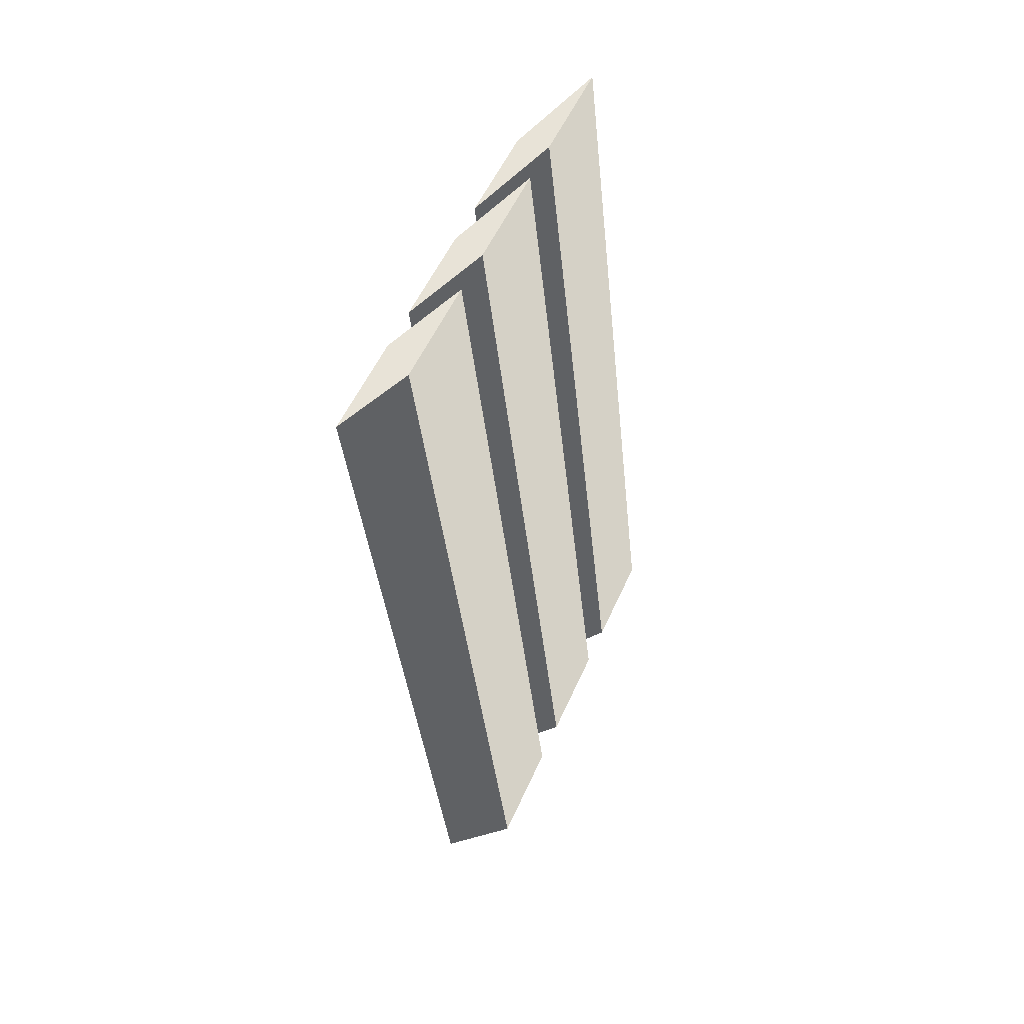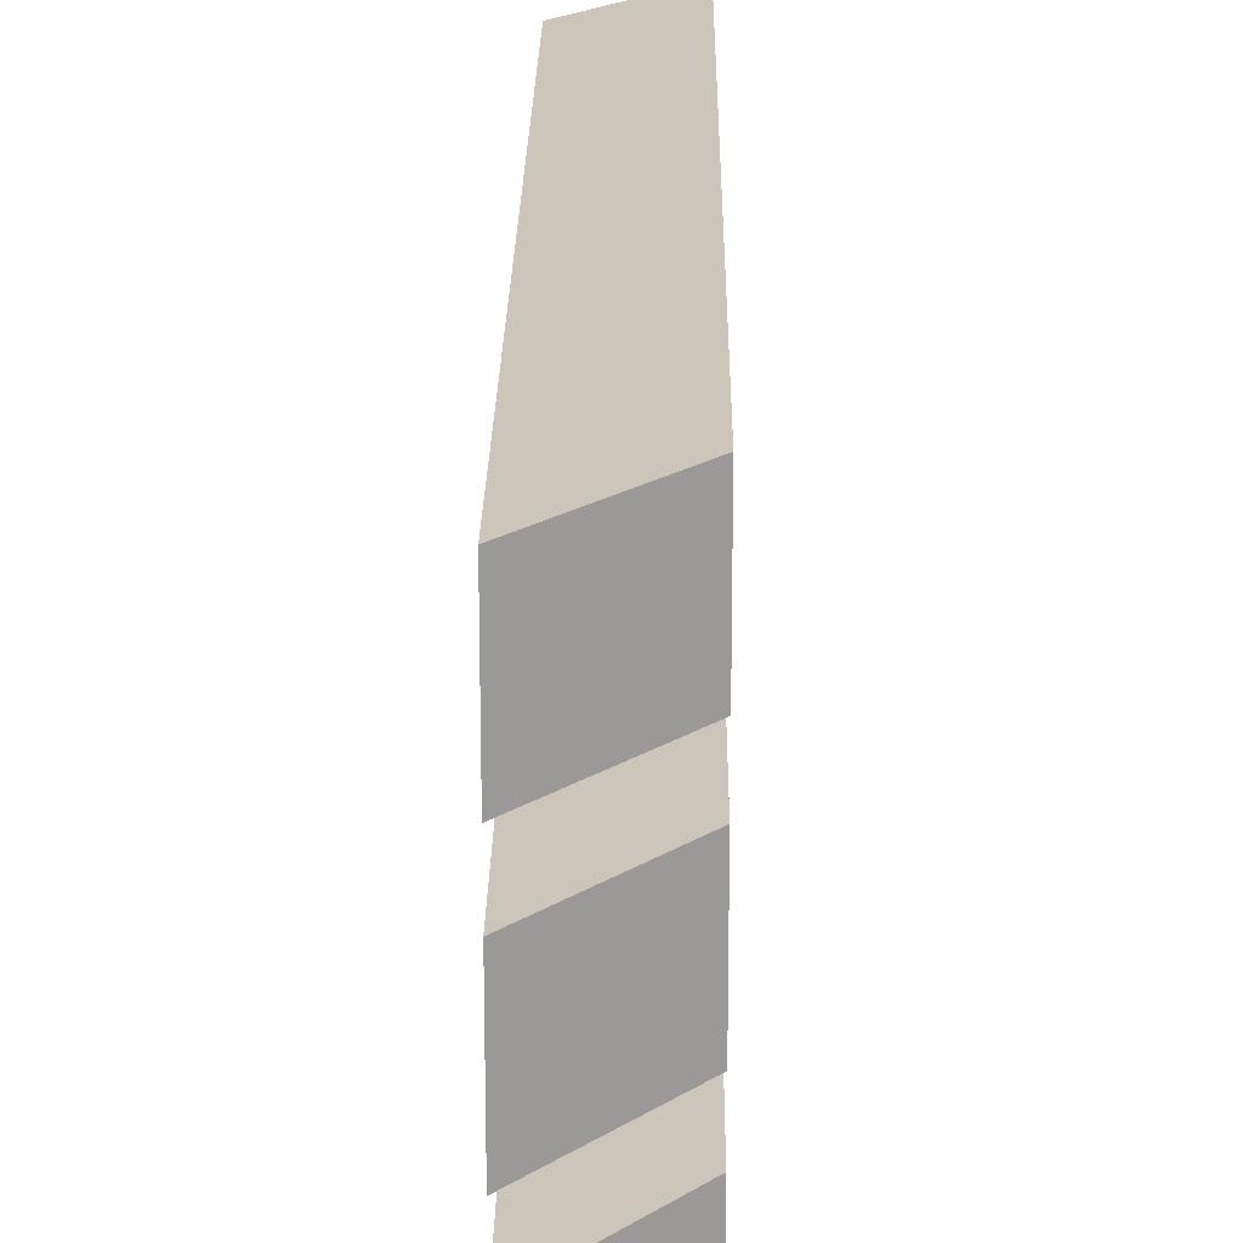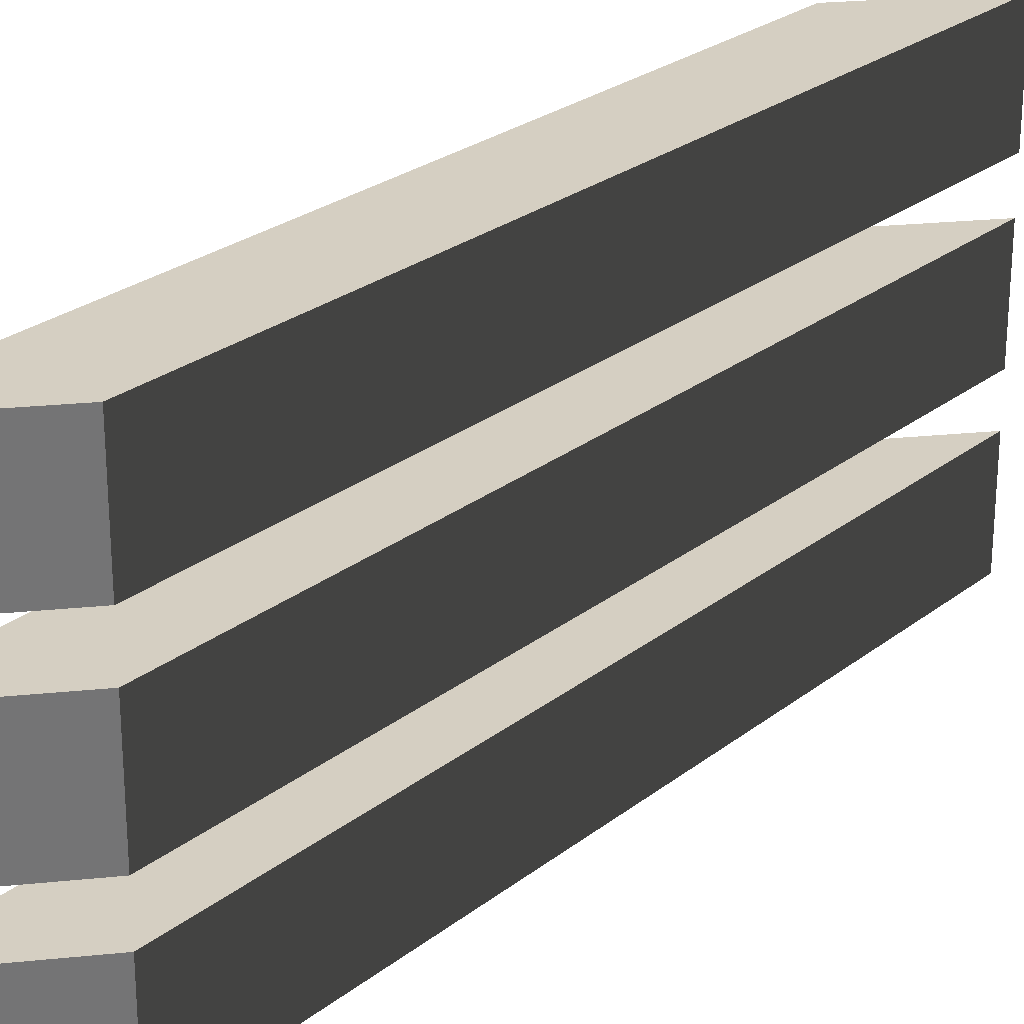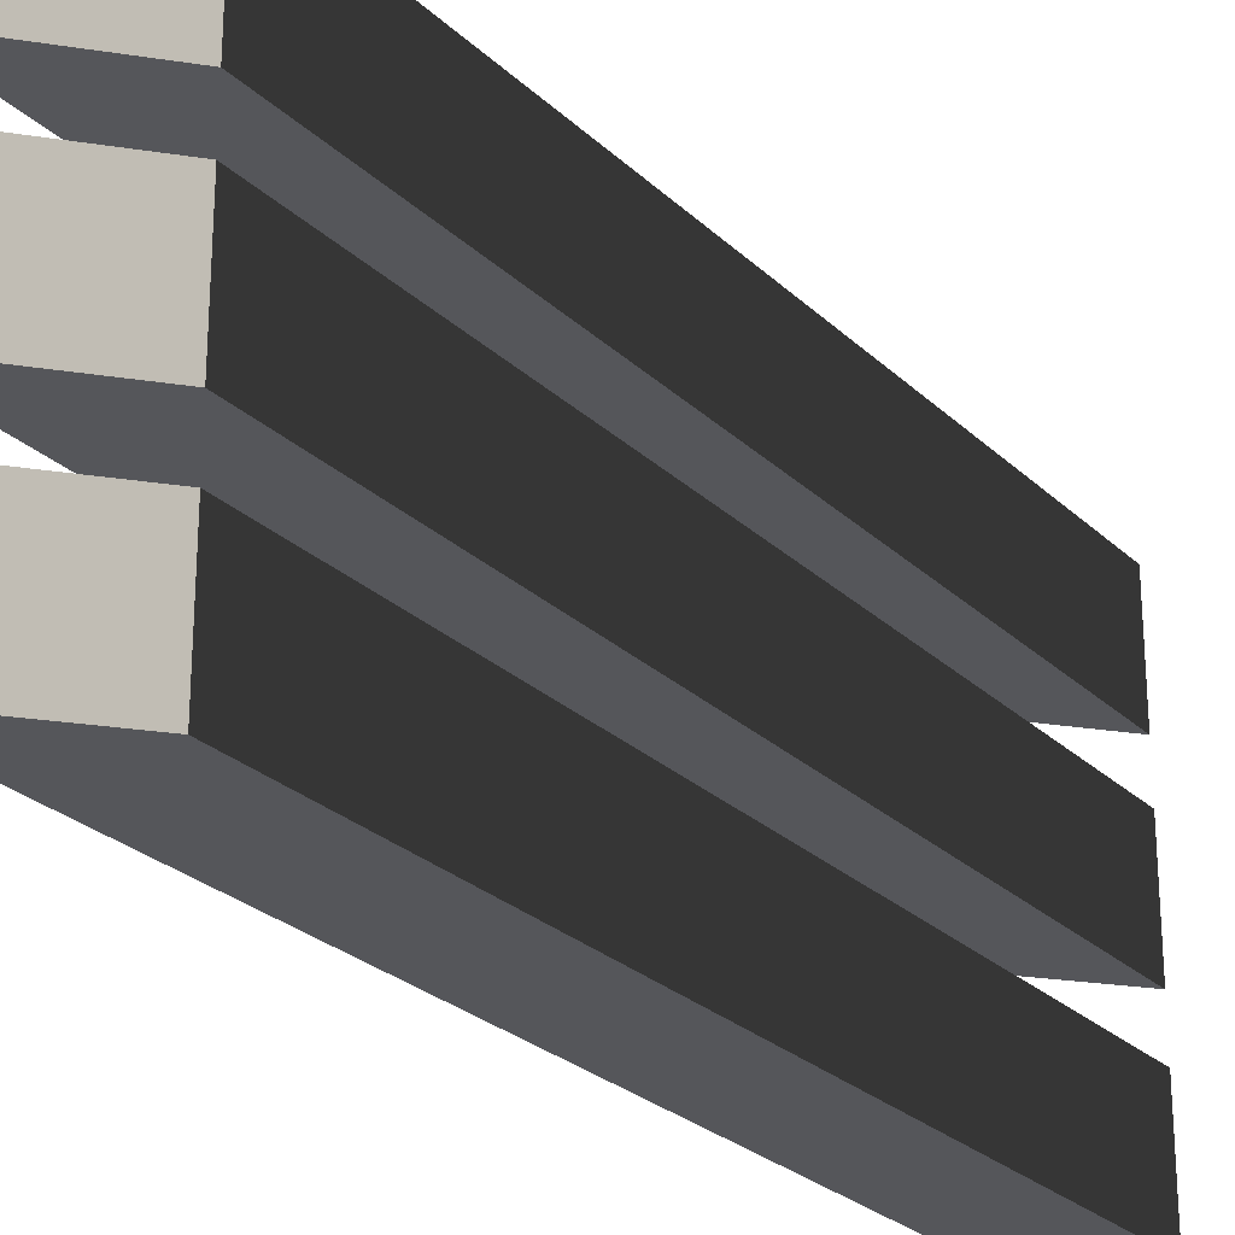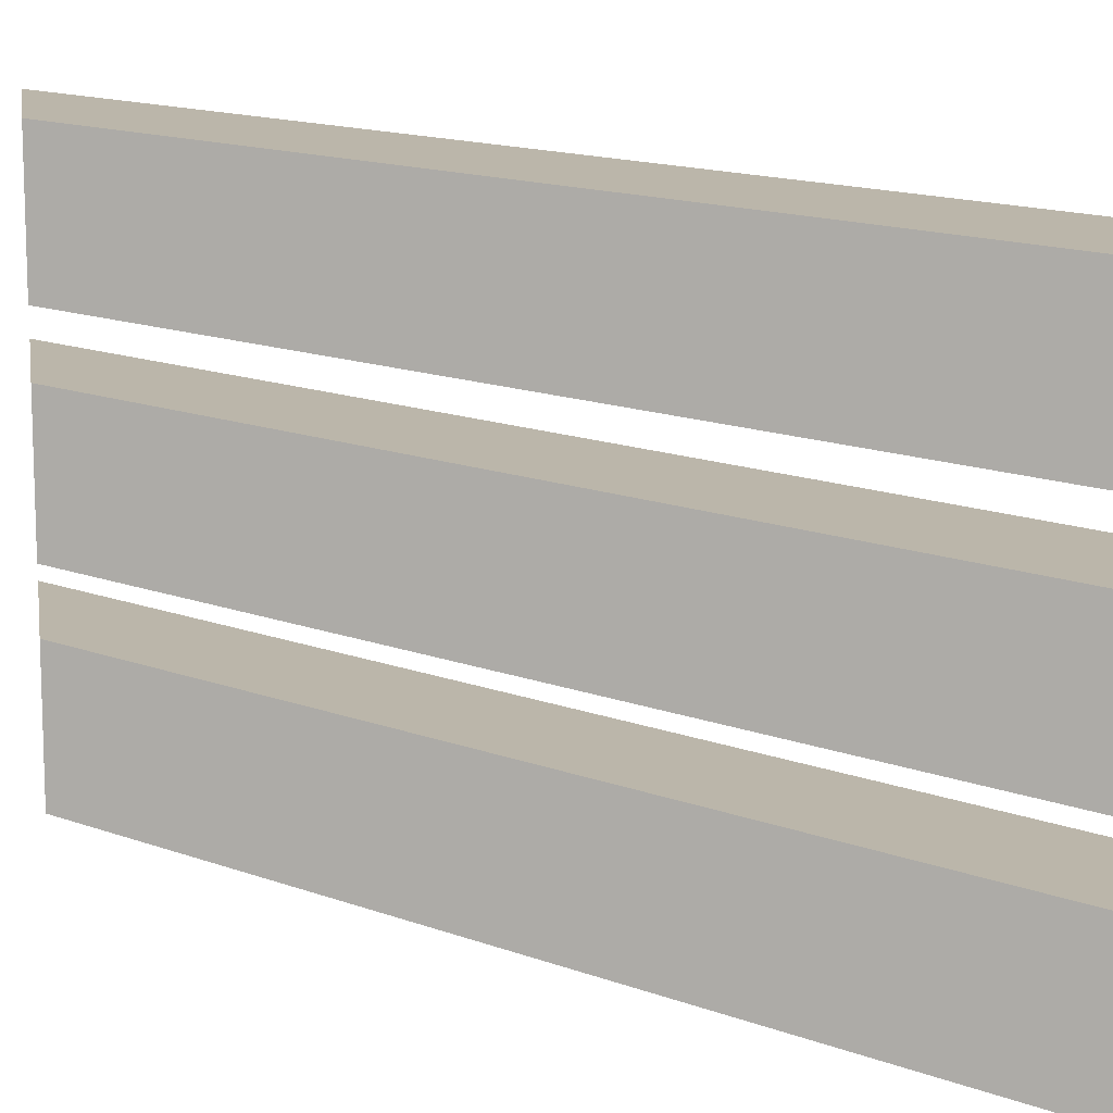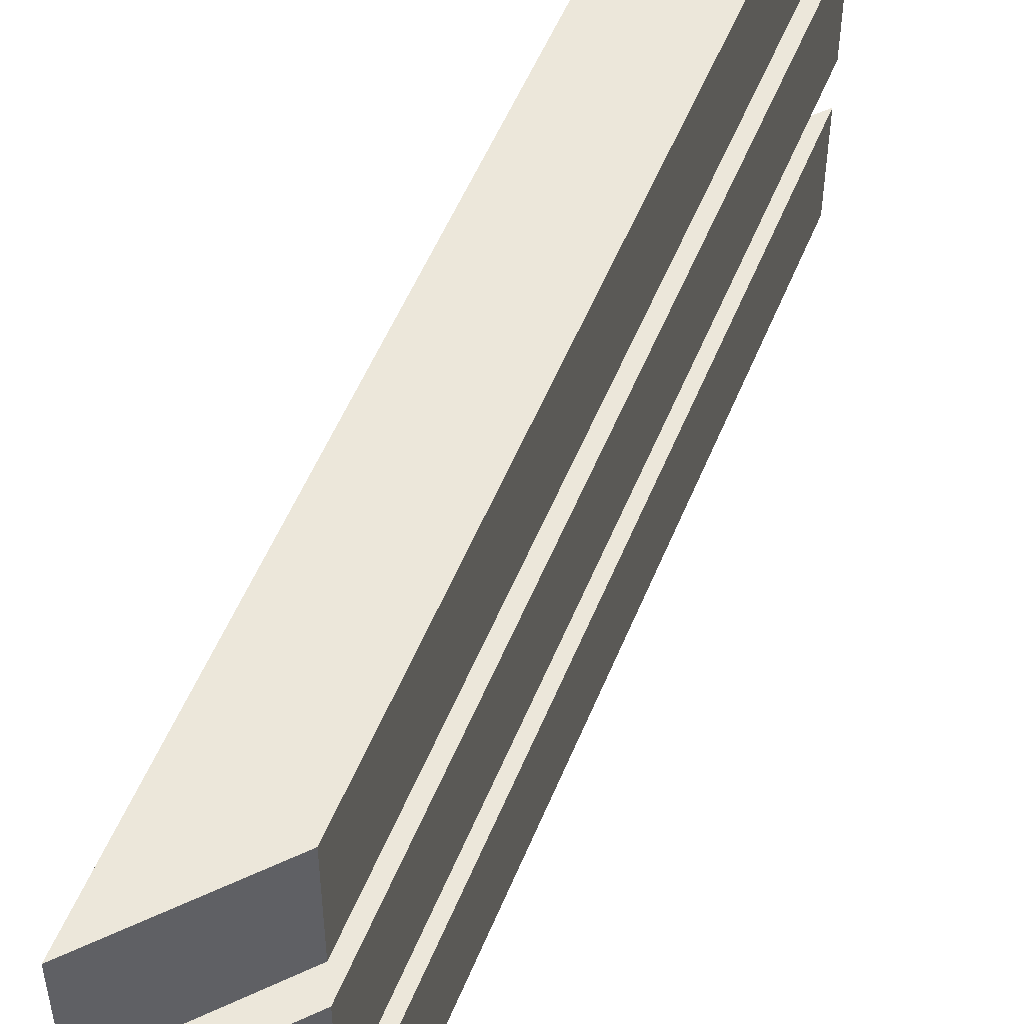
<metadata>
{"format":"obj","ext":"obj","renderer":"f3d","projection":"perspective","resolution":1024,"background":"white","views":[{"elev":54.6,"azim":-156.2,"up":"+Z"},{"elev":21.0,"azim":6.9,"up":"+Y"},{"elev":25.9,"azim":45.6,"up":"+Y"},{"elev":-25.9,"azim":-139.2,"up":"+Y"},{"elev":14.0,"azim":-43.2,"up":"+Y"},{"elev":53.1,"azim":28.1,"up":"+Y"}]}
</metadata>
<code>
v  -571.5 83.49 350.8
v  -583.6 83.49 240.8
v  -572.9 83.49 225.6
v  -560.8 83.49 335.6
v  -571.5 97.95 350.8
v  -560.8 97.95 335.6
v  -572.9 97.95 225.6
v  -583.6 97.95 240.8
v  -571.5 62.92 350.8
v  -583.6 62.92 240.8
v  -572.9 62.92 225.6
v  -560.8 62.92 335.6
v  -571.5 77.38 350.8
v  -560.8 77.38 335.6
v  -572.9 77.38 225.6
v  -583.6 77.38 240.8
v  -571.5 42.35 350.8
v  -583.6 42.35 240.8
v  -572.9 42.35 225.6
v  -560.8 42.35 335.6
v  -571.5 56.81 350.8
v  -560.8 56.81 335.6
v  -572.9 56.81 225.6
v  -583.6 56.81 240.8
g Box025
f 1 2 3
f 3 4 1
f 5 6 7
f 7 8 5
f 1 4 6
f 6 5 1
f 4 3 7
f 7 6 4
f 3 2 8
f 8 7 3
f 2 1 5
f 5 8 2
f 9 10 11
f 11 12 9
f 13 14 15
f 15 16 13
f 9 12 14
f 14 13 9
f 12 11 15
f 15 14 12
f 11 10 16
f 16 15 11
f 10 9 13
f 13 16 10
f 17 18 19
f 19 20 17
f 21 22 23
f 23 24 21
f 17 20 22
f 22 21 17
f 20 19 23
f 23 22 20
f 19 18 24
f 24 23 19
f 18 17 21
f 21 24 18

</code>
